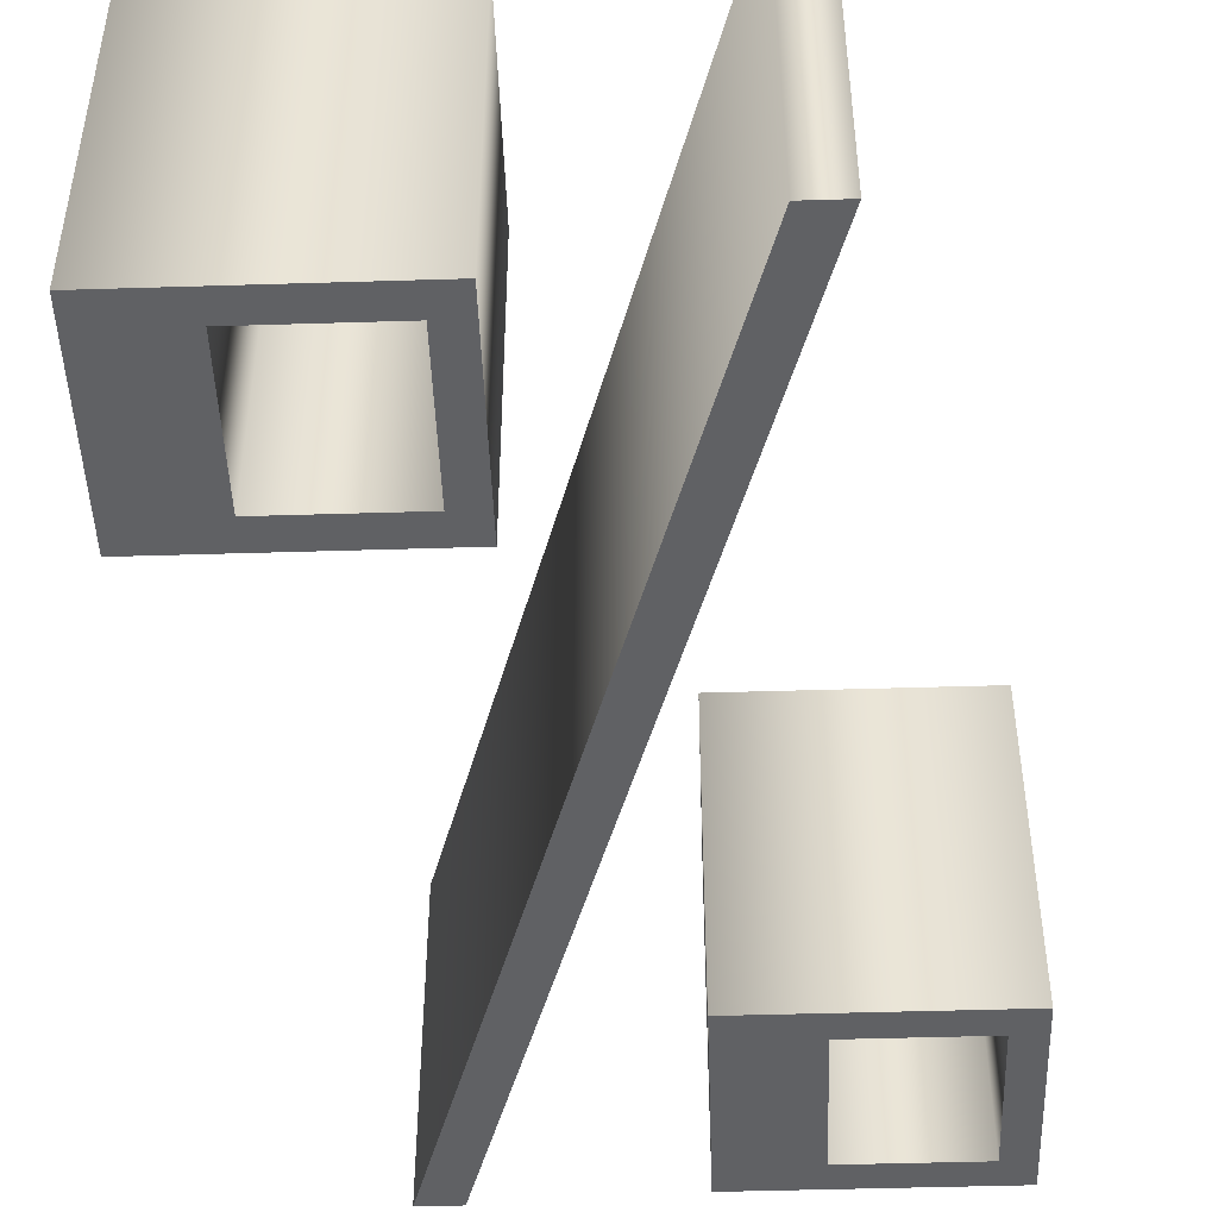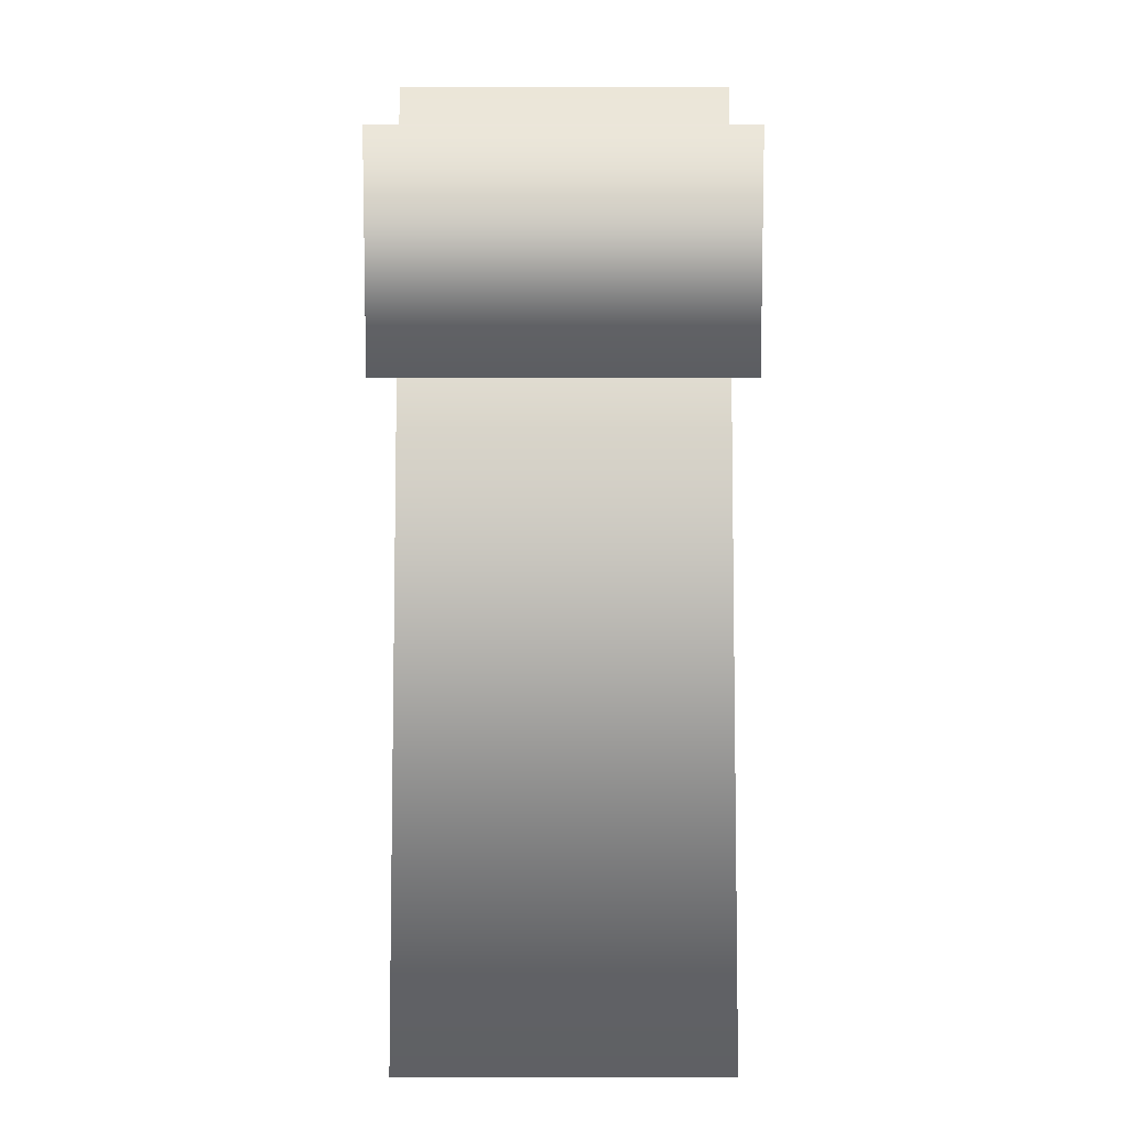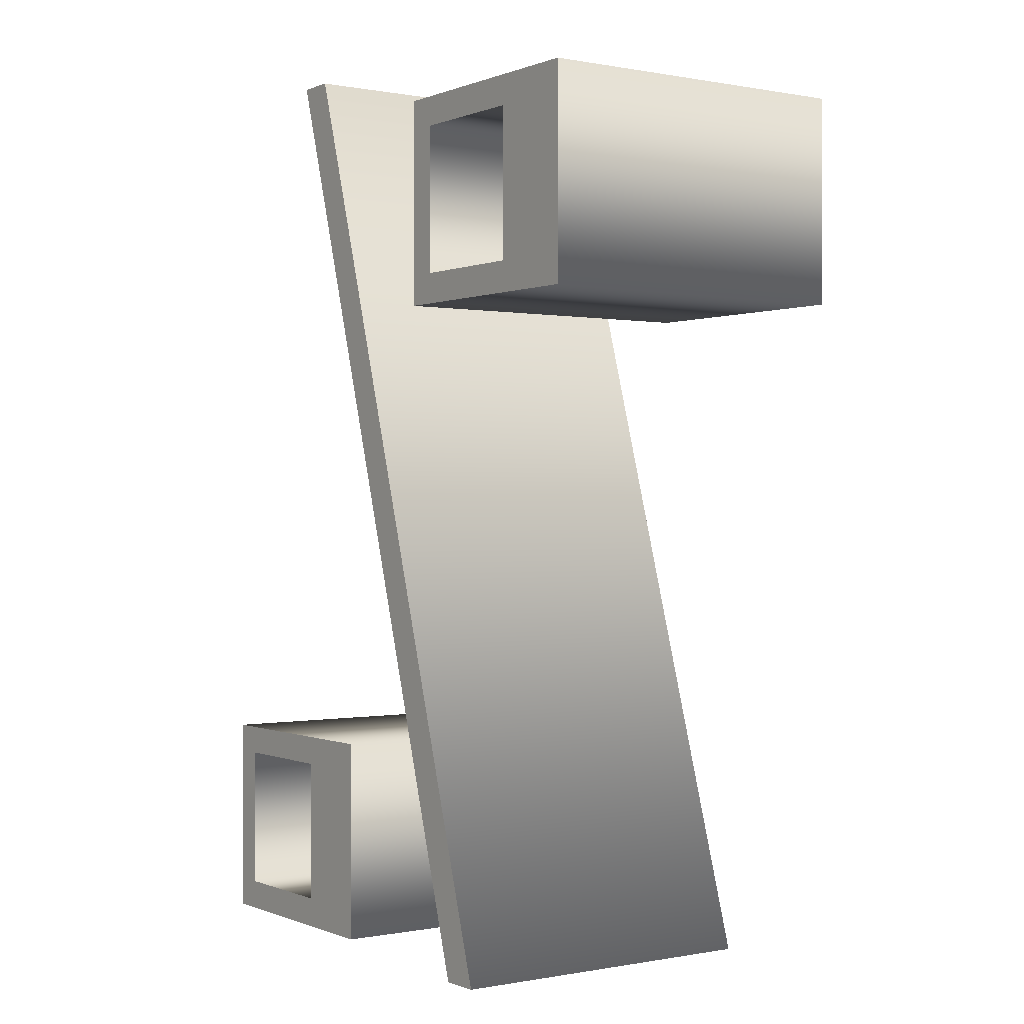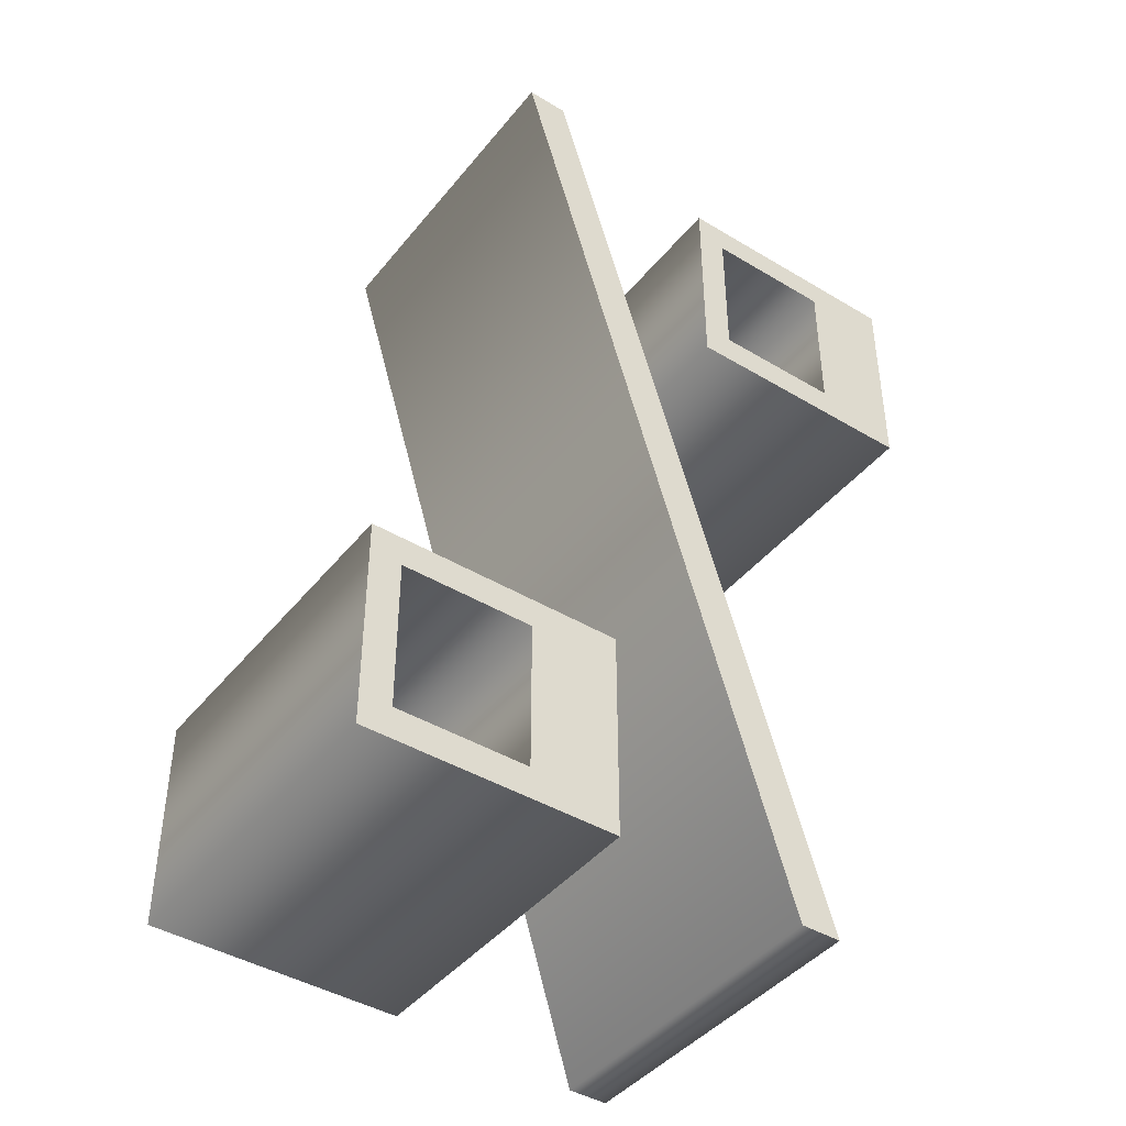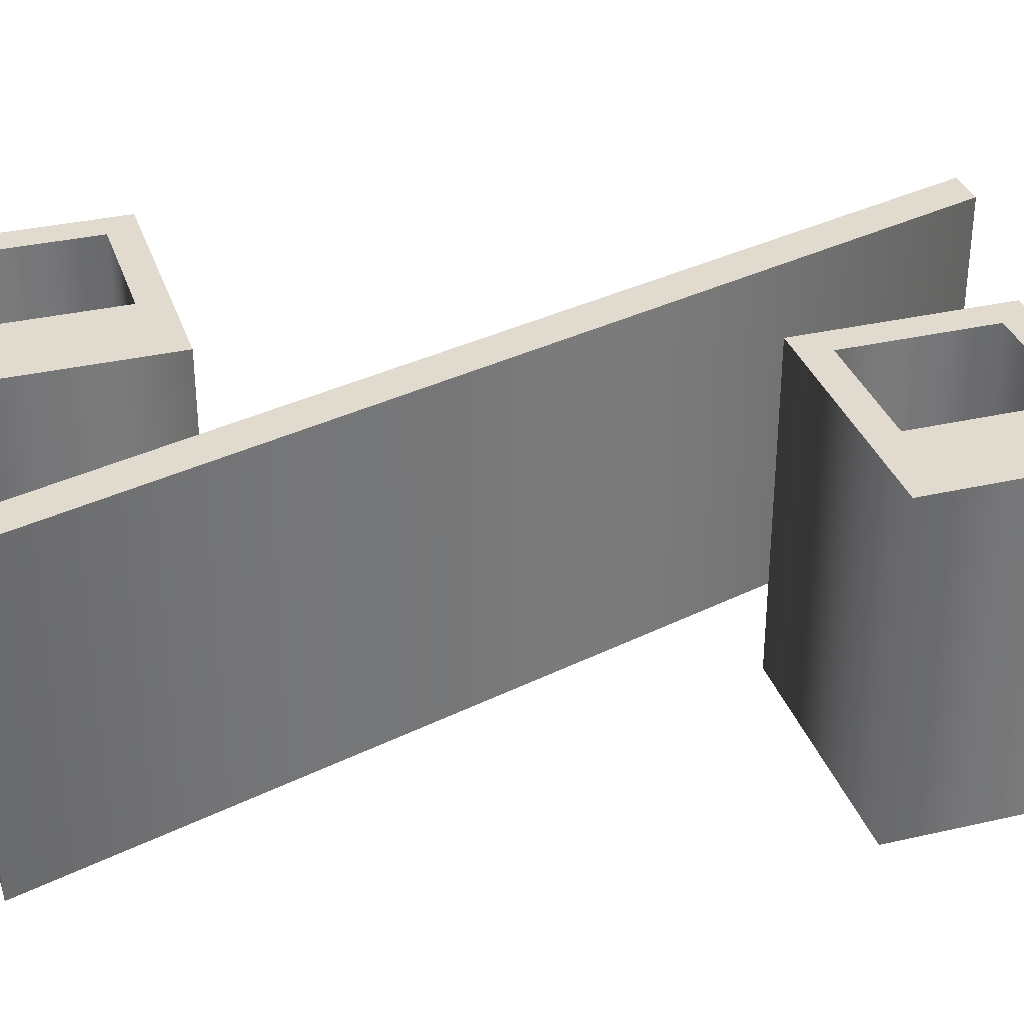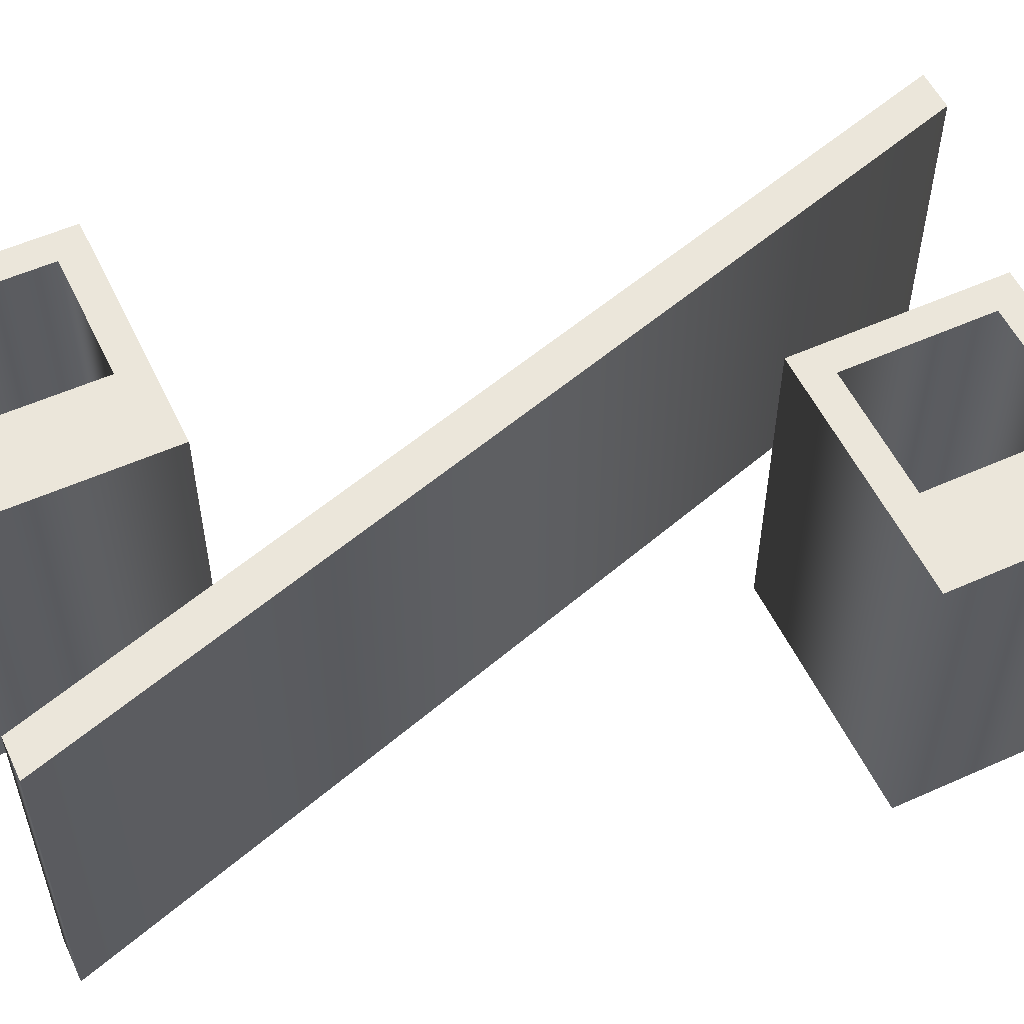
<metadata>
{"format":"obj","ext":"obj","renderer":"f3d","projection":"perspective","resolution":1024,"background":"white","views":[{"elev":-47.0,"azim":-178.0,"up":"+Z"},{"elev":9.4,"azim":90.1,"up":"+Y"},{"elev":0.0,"azim":55.0,"up":"+Y"},{"elev":-42.8,"azim":-35.6,"up":"+Y"},{"elev":33.4,"azim":72.5,"up":"+Z"},{"elev":55.0,"azim":64.7,"up":"+Z"}]}
</metadata>
<code>
o %
v -0.09072 -0.1975 -0.1
v -0.1687 -0.1975 -0.1
v -0.1687 -0.108 -0.1
v -0.09072 -0.108 -0.1
v -0.1872 -0.2159 -0.1
v -0.0378 -0.2159 -0.1
v -0.0378 -0.09011 -0.1
v -0.1872 -0.09011 -0.1
v 0.1343 0.2047 -0.1
v 0.05624 0.2047 -0.1
v 0.05624 0.2942 -0.1
v 0.1343 0.2942 -0.1
v 0.0378 0.1863 -0.1
v 0.1872 0.1863 -0.1
v 0.1872 0.3121 -0.1
v 0.0378 0.3121 -0.1
v -0.07167 0.3414 -0.1
v -0.09616 0.3414 -0.1
v 0.0762 -0.2223 -0.1
v 0.1007 -0.2223 -0.1
v -0.09072 -0.1975 0.1
v -0.1687 -0.1975 0.1
v -0.1687 -0.108 0.1
v -0.09072 -0.108 0.1
v -0.1872 -0.2159 0.1
v -0.0378 -0.2159 0.1
v -0.0378 -0.09011 0.1
v -0.1872 -0.09011 0.1
v 0.1343 0.2047 0.1
v 0.05624 0.2047 0.1
v 0.05624 0.2942 0.1
v 0.1343 0.2942 0.1
v 0.0378 0.1863 0.1
v 0.1872 0.1863 0.1
v 0.1872 0.3121 0.1
v 0.0378 0.3121 0.1
v -0.07167 0.3414 0.1
v -0.09616 0.3414 0.1
v 0.0762 -0.2223 0.1
v 0.1007 -0.2223 0.1
v -0.09072 -0.1975 0.1
v -0.09072 -0.1975 -0.1
v -0.1687 -0.1975 0.1
v -0.1687 -0.1975 -0.1
v -0.1687 -0.108 0.1
v -0.1687 -0.108 -0.1
v -0.09072 -0.108 0.1
v -0.09072 -0.108 -0.1
v -0.1872 -0.2159 0.1
v -0.1872 -0.2159 -0.1
v -0.0378 -0.2159 0.1
v -0.0378 -0.2159 -0.1
v -0.0378 -0.09011 0.1
v -0.0378 -0.09011 -0.1
v -0.1872 -0.09011 0.1
v -0.1872 -0.09011 -0.1
v 0.1343 0.2047 0.1
v 0.1343 0.2047 -0.1
v 0.05624 0.2047 0.1
v 0.05624 0.2047 -0.1
v 0.05624 0.2942 0.1
v 0.05624 0.2942 -0.1
v 0.1343 0.2942 0.1
v 0.1343 0.2942 -0.1
v 0.0378 0.1863 0.1
v 0.0378 0.1863 -0.1
v 0.1872 0.1863 0.1
v 0.1872 0.1863 -0.1
v 0.1872 0.3121 0.1
v 0.1872 0.3121 -0.1
v 0.0378 0.3121 0.1
v 0.0378 0.3121 -0.1
v -0.07167 0.3414 0.1
v -0.07167 0.3414 -0.1
v -0.09616 0.3414 0.1
v -0.09616 0.3414 -0.1
v 0.0762 -0.2223 0.1
v 0.0762 -0.2223 -0.1
v 0.1007 -0.2223 0.1
v 0.1007 -0.2223 -0.1
f 20 18 17
f 20 19 18
f 14 12 15
f 12 16 15
f 12 11 16
f 11 13 16
f 14 9 12
f 10 13 11
f 14 10 9
f 14 13 10
f 6 4 7
f 4 8 7
f 4 3 8
f 3 5 8
f 6 1 4
f 2 5 3
f 6 2 1
f 6 5 2
f 40 37 38
f 40 38 39
f 34 35 32
f 32 35 36
f 32 36 31
f 31 36 33
f 34 32 29
f 30 31 33
f 34 29 30
f 34 30 33
f 26 27 24
f 24 27 28
f 24 28 23
f 23 28 25
f 26 24 21
f 22 23 25
f 26 21 22
f 26 22 25
f 42 44 43 41
f 44 46 45 43
f 46 48 47 45
f 48 42 41 47
f 50 52 51 49
f 52 54 53 51
f 54 56 55 53
f 56 50 49 55
f 58 60 59 57
f 60 62 61 59
f 62 64 63 61
f 64 58 57 63
f 66 68 67 65
f 68 70 69 67
f 70 72 71 69
f 72 66 65 71
f 74 76 75 73
f 76 78 77 75
f 78 80 79 77
f 80 74 73 79

</code>
